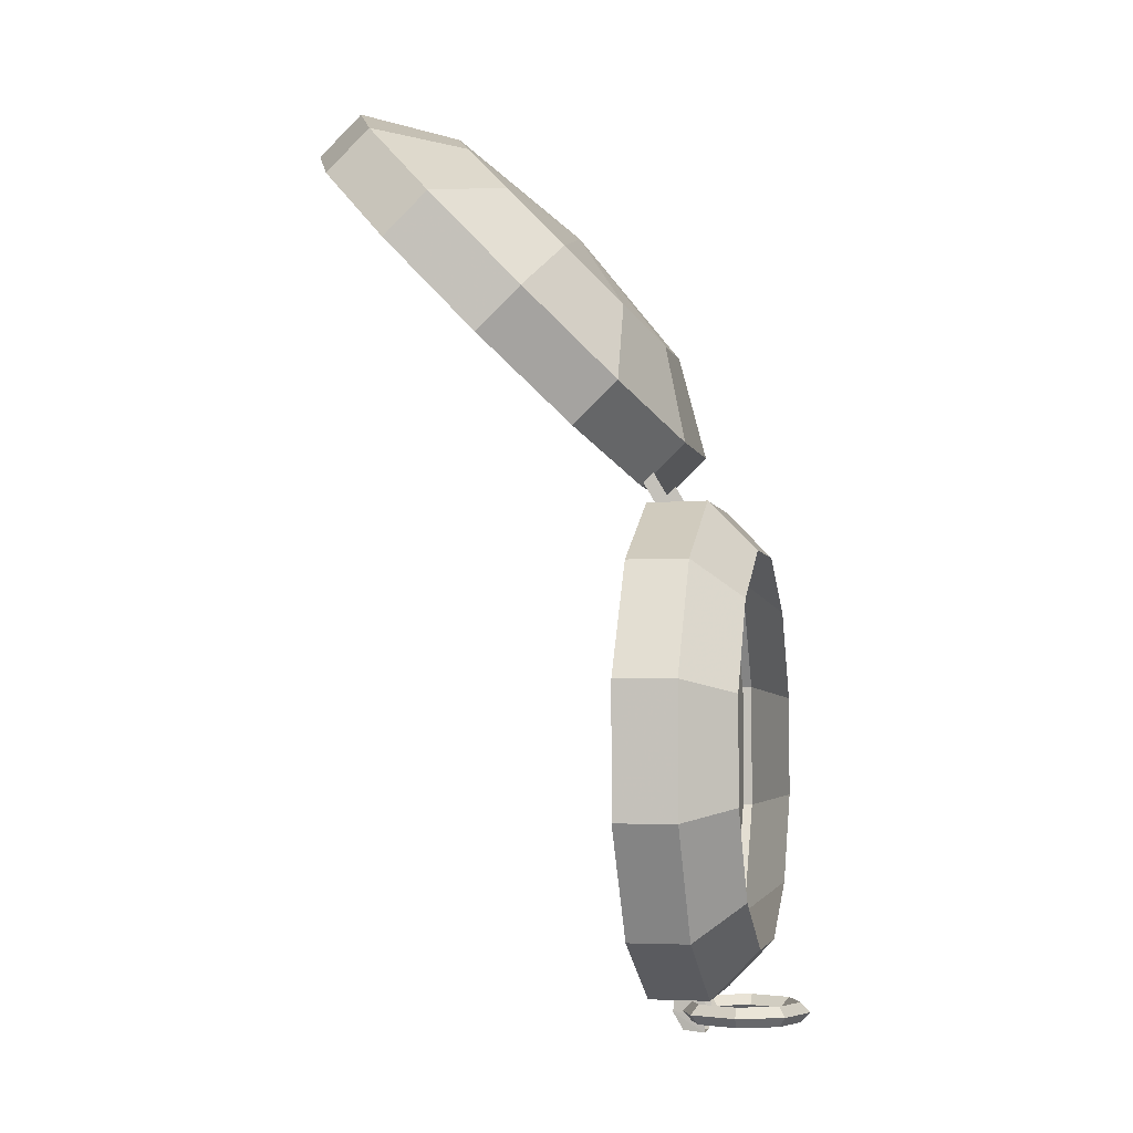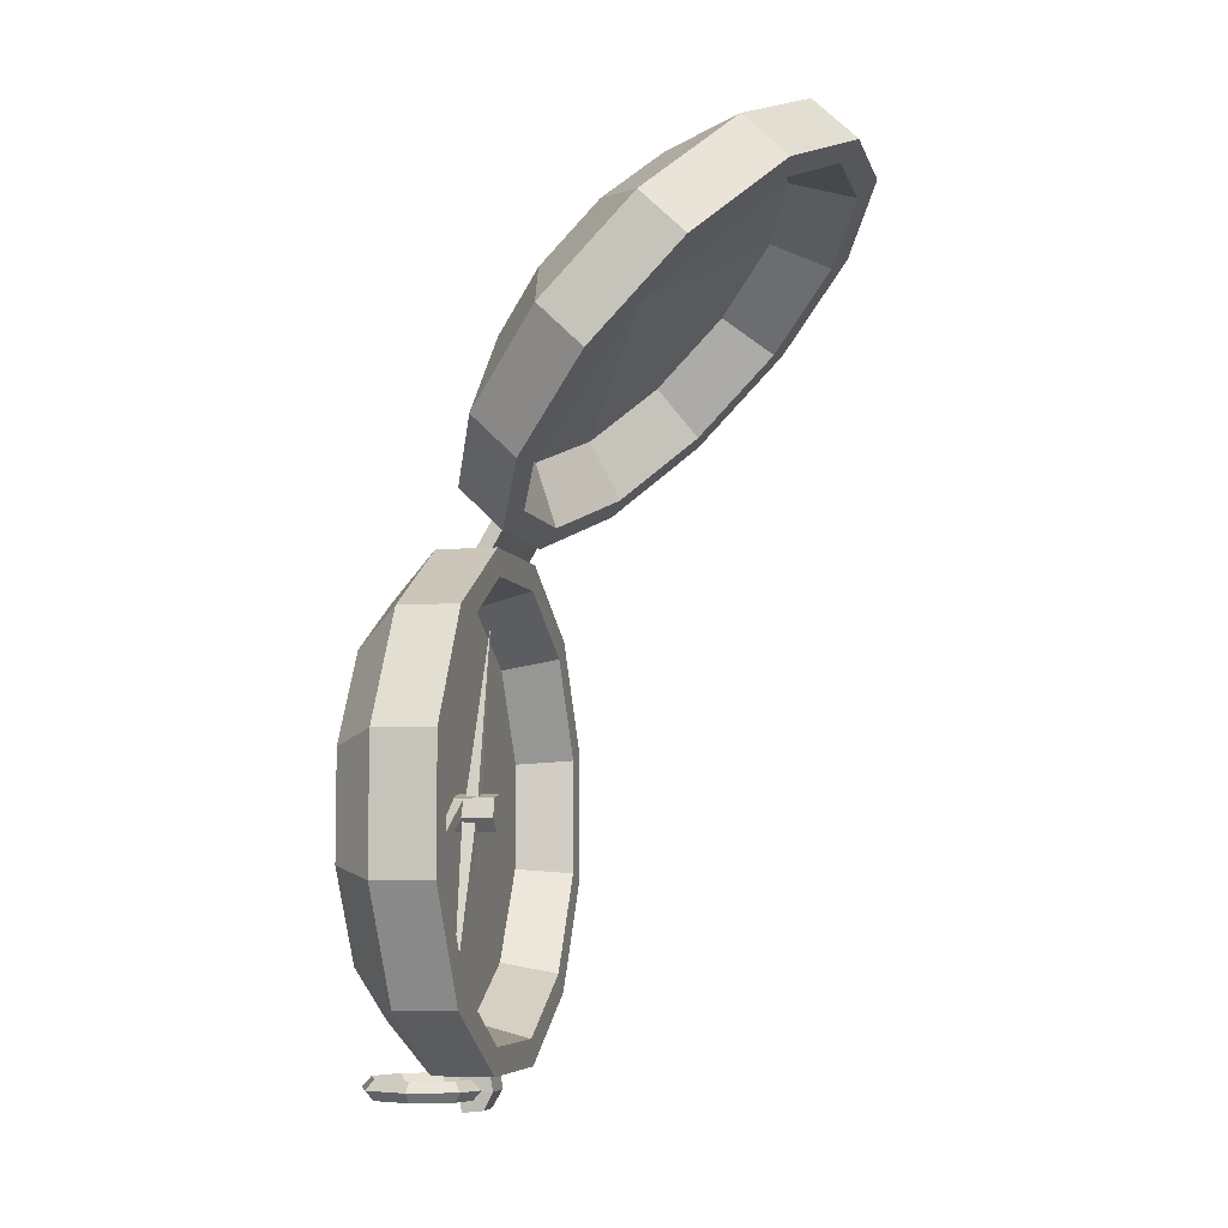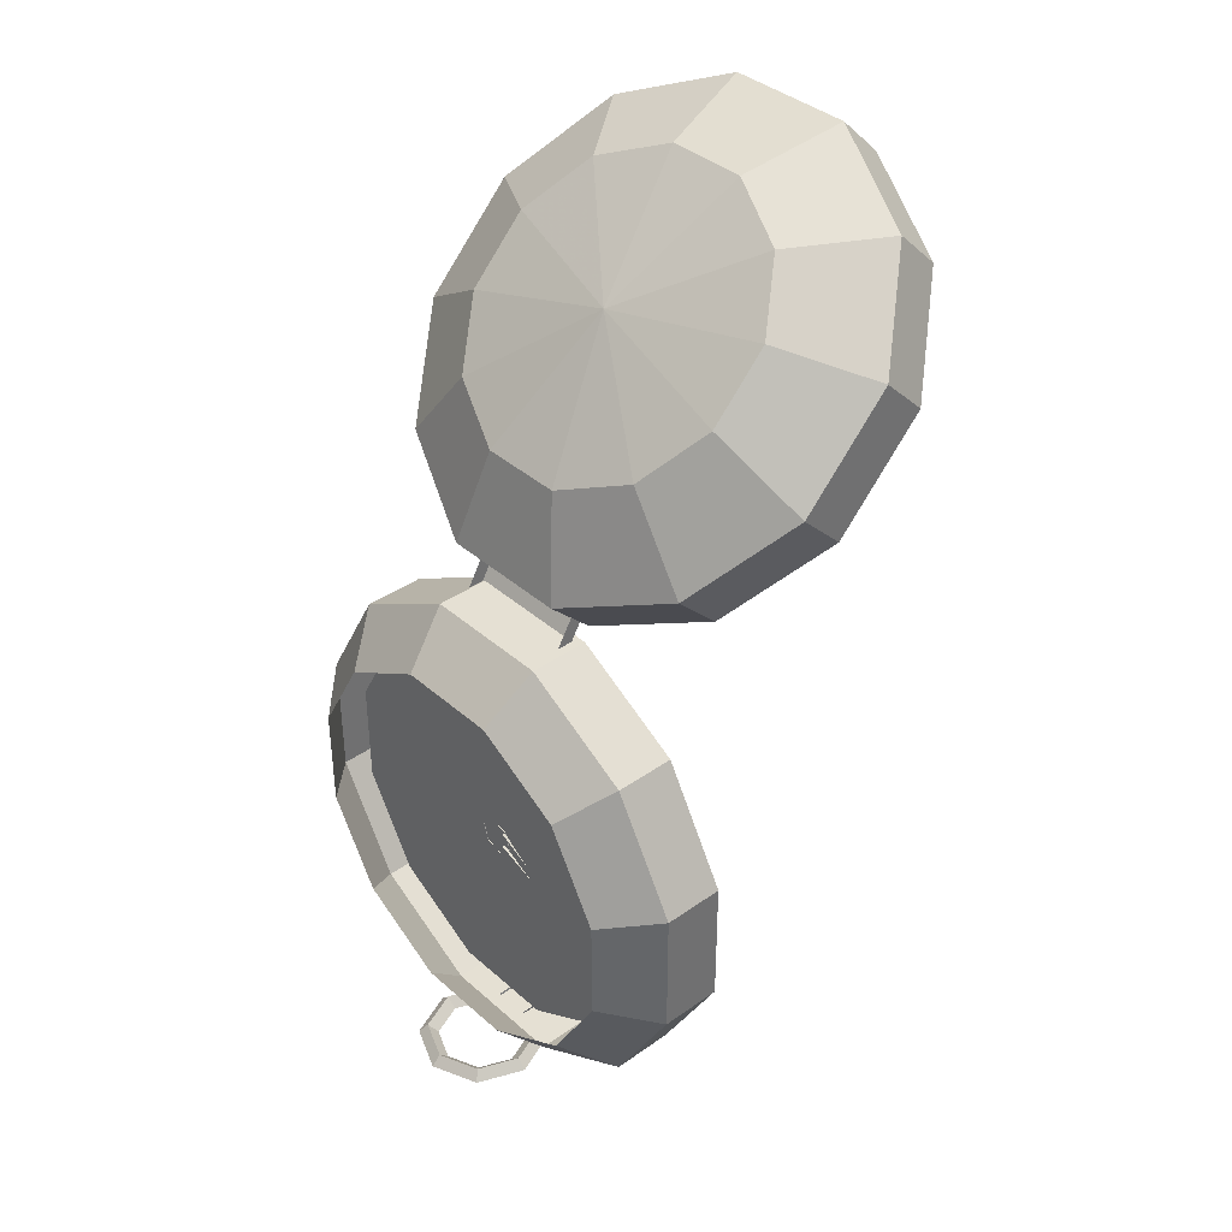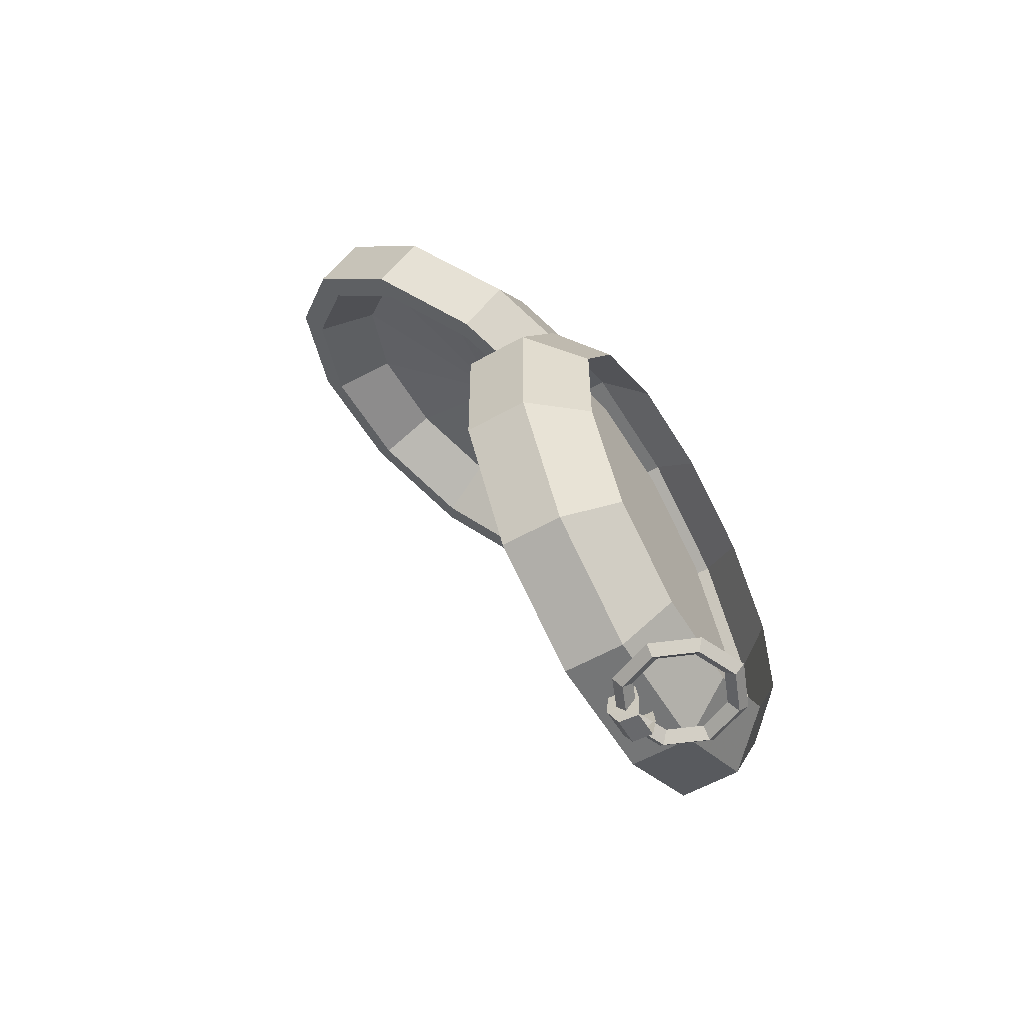
<metadata>
{"format":"obj","ext":"obj","renderer":"f3d","projection":"perspective","resolution":1024,"background":"white","views":[{"elev":-4.1,"azim":102.6,"up":"+Y"},{"elev":-6.4,"azim":-76.4,"up":"+Y"},{"elev":37.9,"azim":-132.0,"up":"+Y"},{"elev":-56.7,"azim":120.7,"up":"+Y"}]}
</metadata>
<code>
g juqing_fuben_544_zhinanzhen_01
v 12 63.14 27.7
v 18.9 33.7 20.81
v -18.99 33.7 20.81
v -12.08 63.14 27.7
v -0.04156 98.68 55.81
v 12.01 127.9 90.08
v 32.88 119.2 81.71
v -32.95 71.81 36.05
v -51.8 47.34 33.95
v -70.74 70.97 56.72
v -45 86.84 50.52
v -45 104.2 67.24
v -70.74 98.26 83
v -51.8 121.9 105.8
v -32.96 119.2 81.71
v 32.86 71.81 36.05
v 12 63.14 27.7
v 44.91 86.84 50.52
v 44.92 104.2 67.24
v 44.92 104.2 67.24
v 70.66 98.26 83
v 70.66 70.97 56.72
v 44.91 86.84 50.52
v 32.88 119.2 81.71
v 51.71 121.9 105.8
v 12.01 127.9 90.08
v 18.9 135.5 118.9
v -12.09 127.9 90.08
v -18.99 135.5 118.9
v 32.86 71.81 36.05
v 51.71 47.34 33.95
v 51.71 47.34 33.95
v 32.86 71.81 36.05
v 70.66 85.97 95.76
v 70.66 58.68 69.48
v 70.66 70.97 56.72
v 70.66 98.26 83
v 51.71 109.6 118.5
v 51.71 121.9 105.8
v 18.9 123.2 131.7
v 18.9 135.5 118.9
v -18.99 123.2 131.7
v -18.99 135.5 118.9
v -51.8 109.6 118.5
v -51.8 121.9 105.8
v -70.74 85.97 95.76
v -70.74 98.26 83
v -70.74 58.68 69.48
v -70.74 70.97 56.72
v -51.8 35.05 46.72
v -51.8 47.34 33.95
v -18.99 21.4 33.58
v -18.99 33.7 20.81
v 18.9 21.4 33.58
v 18.9 33.7 20.81
v 51.71 35.05 46.72
v 51.71 47.34 33.95
v 51.71 35.05 46.72
v 51.71 47.34 33.95
v 70.66 58.68 69.48
v 70.66 85.97 95.76
v 62.94 84.48 94.33
v 62.94 60.17 70.92
v 51.71 109.6 118.5
v 46.06 105.5 114.6
v 18.9 123.2 131.7
v 16.83 117.7 126.3
v -18.99 123.2 131.7
v -16.92 117.7 126.3
v -51.8 109.6 118.5
v -46.14 105.5 114.6
v -70.74 85.97 95.76
v -63.02 84.48 94.33
v -70.74 58.68 69.48
v -63.02 60.17 70.92
v -51.8 35.05 46.72
v -46.14 39.12 50.64
v -18.99 21.4 33.58
v -16.92 26.96 38.93
v -18.22 27.51 39.46
v 18.9 21.4 33.58
v 16.83 26.96 38.93
v 51.71 35.05 46.72
v 46.06 39.12 50.64
v 51.71 35.05 46.72
v 46.06 39.12 50.64
v 62.94 60.17 70.92
v 62.94 84.48 94.33
v 53.26 94.37 80.32
v 53.26 73.8 60.5
v 46.06 105.5 114.6
v 38.97 112.2 97.48
v 16.83 117.7 126.3
v 14.24 122.5 107.4
v -16.92 117.7 126.3
v -14.32 122.5 107.4
v -46.14 105.5 114.6
v -39.06 112.2 97.48
v -63.02 84.48 94.33
v -53.34 94.37 80.32
v -63.02 60.17 70.92
v -53.34 73.8 60.5
v -46.14 39.12 50.64
v -39.06 55.98 43.34
v -18.22 27.51 39.46
v -16.92 26.96 38.93
v -14.32 45.7 33.44
v 16.83 26.96 38.93
v 14.24 45.7 33.44
v 46.06 39.12 50.64
v 38.97 55.98 43.34
v 46.06 39.12 50.64
v 38.97 55.98 43.34
v 14.24 122.5 107.4
v -14.32 122.5 107.4
v -0.04154 87.13 67.25
v 14.21 -0.8073 20.33
v -3.2 -51.07 22.14
v 0.5014 -51.98 22.2
v 4.165 -53.04 22.14
v -14.89 -109.4 18.86
v 2.137 -57.98 21.86
v -0.9935 -57.56 21.81
v -3.916 -56.36 21.86
v 5.265 -52.88 27.27
v 3.804 -58.31 27.27
v 3.804 -58.31 15.16
v 5.265 -52.88 15.16
v 1.295 -48.9 27.27
v 5.265 -52.88 27.27
v 5.265 -52.88 15.16
v 1.295 -48.9 15.16
v -4.136 -50.35 27.27
v 1.295 -48.9 27.27
v 1.295 -48.9 15.16
v -4.136 -50.35 15.16
v -5.597 -55.78 27.27
v -4.136 -50.35 27.27
v -4.136 -50.35 15.16
v -5.597 -55.78 15.16
v -1.627 -59.76 27.27
v -5.597 -55.78 27.27
v -5.597 -55.78 15.16
v -1.627 -59.76 15.16
v 3.804 -58.31 27.27
v -1.627 -59.76 27.27
v -1.627 -59.76 15.16
v 3.804 -58.31 15.16
v -1.627 -59.76 27.27
v 3.804 -58.31 27.27
v 5.265 -52.88 27.27
v 1.295 -48.9 27.27
v -4.136 -50.35 27.27
v -5.597 -55.78 27.27
v -2.848 -51.62 18.39
v -3.2 -51.07 22.14
v 14.21 -0.8073 20.33
v 4.165 -53.04 22.14
v 3.583 -53.34 18.39
v 14.21 -0.8073 20.33
v -3.916 -56.36 21.86
v -4.469 -56.67 18.1
v -14.89 -109.4 18.86
v 2.461 -58.53 18.1
v 2.137 -57.98 21.86
v -14.89 -109.4 18.86
v -3.535 -55.3 14.39
v -4.359 -55.94 18.1
v -34.47 -71.71 16.98
v -4.359 -55.94 18.1
v -4.441 -50.73 18.29
v -34.47 -71.71 16.98
v -4.441 -50.73 18.29
v -3.607 -50.76 14.56
v -34.47 -71.71 16.98
v 56.45 -38.73 0.5453
v 70.66 -34.92 14.39
v 70.66 -72.81 14.39
v 56.45 -69 0.5453
v 41.31 -12.51 0.5453
v 51.71 -2.109 14.39
v 15.09 2.625 0.5453
v 18.9 16.84 14.39
v -15.18 2.625 0.5453
v -18.99 16.84 14.39
v -41.39 -12.51 0.5453
v -51.8 -2.109 14.39
v -56.53 -38.73 0.5453
v -70.74 -34.92 14.39
v -56.53 -69 0.5453
v -70.74 -72.81 14.39
v -41.39 -95.22 0.5453
v -51.8 -105.6 14.39
v -15.18 -110.4 0.5454
v -18.99 -124.6 14.39
v 15.09 -110.4 0.5454
v 18.9 -124.6 14.39
v 41.31 -95.22 0.5454
v 51.71 -105.6 14.39
v 51.71 -105.6 14.39
v 41.31 -95.22 0.5454
v 58.41 -69.53 15.31
v -58.5 -38.2 15.31
v -58.5 -69.53 15.31
v 42.75 -96.66 15.31
v 70.66 -34.92 32.11
v 70.66 -72.81 32.11
v 70.66 -72.81 14.39
v 70.66 -34.92 14.39
v 51.71 -2.109 32.11
v 51.71 -2.109 14.39
v 18.9 16.84 32.11
v 18.9 16.84 14.39
v -18.99 16.84 32.11
v -18.99 16.84 14.39
v -51.8 -2.109 32.11
v -51.8 -2.109 14.39
v -70.74 -34.92 32.11
v -70.74 -34.92 14.39
v -70.74 -72.81 32.11
v -70.74 -72.81 14.39
v -51.8 -105.6 32.11
v -51.8 -105.6 14.39
v -18.99 -124.6 32.11
v -18.99 -124.6 14.39
v 18.9 -124.6 32.11
v 18.9 -124.6 14.39
v 51.71 -105.6 32.11
v 51.71 -105.6 14.39
v 51.71 -105.6 32.11
v 51.71 -105.6 14.39
v 70.66 -72.81 32.11
v 70.66 -34.92 32.11
v 62.94 -36.99 32.11
v 62.94 -70.74 32.11
v 51.71 -2.109 32.11
v 46.06 -7.762 32.11
v 18.9 16.84 32.11
v 16.83 9.113 32.11
v -18.99 16.84 32.11
v -16.92 9.113 32.11
v -51.8 -2.109 32.11
v -46.14 -7.762 32.11
v -70.74 -34.92 32.11
v -63.02 -36.99 32.11
v -70.74 -72.81 32.11
v -63.02 -70.74 32.11
v -51.8 -105.6 32.11
v -46.14 -99.97 32.11
v -18.99 -124.6 32.11
v -16.92 -116.8 32.11
v 18.9 -124.6 32.11
v 16.83 -116.8 32.11
v 51.71 -105.6 32.11
v 46.06 -99.97 32.11
v 51.71 -105.6 32.11
v 46.06 -99.97 32.11
v 62.94 -70.74 32.11
v 62.94 -36.99 32.11
v 58.41 -38.2 15.31
v 58.41 -69.53 15.31
v 46.06 -7.762 32.11
v 42.75 -11.07 15.31
v 16.83 9.113 32.11
v 15.62 4.589 15.31
v -16.92 9.113 32.11
v -15.7 4.589 15.31
v -46.14 -7.762 32.11
v -42.83 -11.07 15.31
v -63.02 -36.99 32.11
v -58.5 -38.2 15.31
v -63.02 -70.74 32.11
v -58.5 -69.53 15.31
v -46.14 -99.97 32.11
v -42.83 -96.66 15.31
v -16.92 -116.8 32.11
v -15.7 -112.3 15.31
v 16.83 -116.8 32.11
v 15.62 -112.3 15.31
v 46.06 -99.97 32.11
v 42.75 -96.66 15.31
v 46.06 -99.97 32.11
v 42.75 -96.66 15.31
v 42.75 -11.07 15.31
v -15.7 4.589 15.31
v -42.83 -11.07 15.31
v 58.41 -38.2 15.31
v -42.83 -96.66 15.31
v 15.62 -112.3 15.31
v 15.62 4.589 15.31
v -15.7 -112.3 15.31
v -3.95 -135.5 18.42
v -3.95 -134.9 24.55
v -4.722 -129.7 27.43
v -4.722 -129.7 17.55
v 4.639 -129.7 27.43
v 3.868 -134.9 24.55
v 3.868 -135.5 18.42
v 4.639 -129.7 17.55
v 3.868 -135.5 18.42
v 3.868 -134.9 24.55
v -3.95 -134.9 24.55
v -3.95 -135.5 18.42
v 5.113 -123.8 26.56
v -5.196 -123.8 26.56
v -4.722 -129.7 27.43
v 4.639 -129.7 27.43
v -5.196 -123.8 26.56
v -5.196 -123.8 18.42
v 5.113 -123.8 18.42
v 5.113 -123.8 26.56
v -3.95 -134.9 24.55
v 3.868 -134.9 24.55
v 19.54 25.05 34.5
v -16.5 25.05 34.5
v -16.5 13.83 27.95
v 19.54 13.83 27.95
v 19.54 25.05 34.5
v 19.54 13.83 27.95
v 19.54 15.85 24.48
v 19.54 27.07 31.03
v -16.5 13.83 27.95
v -16.5 25.05 34.5
v -16.5 27.07 31.03
v -16.5 15.85 24.48
v -39.06 112.2 97.48
v -14.32 45.7 33.44
v 14.24 45.7 33.44
v 38.97 112.2 97.48
v -53.34 73.8 60.5
v -39.06 55.98 43.34
v -53.34 94.37 80.32
v 38.97 55.98 43.34
v 53.26 73.8 60.5
v 53.26 94.37 80.32
v -12.09 127.9 90.08
v -32.96 119.2 81.71
v -12.08 63.14 27.7
v -45 86.84 50.52
v -32.95 71.81 36.05
v -45 104.2 67.24
v 0.2494 -129.3 26.34
v 13.71 -129.3 20.77
v 11.77 -126.5 18.83
v 0.2494 -126.5 23.6
v 9.615 -129.3 16.67
v 0.2494 -129.3 20.55
v 19.29 -129.3 7.305
v 16.55 -126.5 7.305
v 13.49 -129.3 7.305
v 13.71 -129.3 -6.155
v 11.77 -126.5 -4.219
v 9.615 -129.3 -2.06
v 0.2494 -129.3 -11.73
v 0.2494 -126.5 -8.992
v 0.2494 -129.3 -5.94
v -13.21 -129.3 -6.155
v -11.27 -126.5 -4.219
v -9.116 -129.3 -2.06
v -18.79 -129.3 7.305
v -16.05 -126.5 7.305
v -13 -129.3 7.305
v -13.21 -129.3 20.77
v -11.27 -126.5 18.83
v -9.116 -129.3 16.67
v 0.2494 -132.2 23.6
v 11.77 -132.2 18.83
v 16.55 -132.2 7.305
v 11.77 -132.2 -4.219
v 0.2494 -132.2 -8.992
v -11.27 -132.2 -4.219
v -16.05 -132.2 7.305
v -11.27 -132.2 18.83
f 1 2 3
f 3 4 1
f 5 6 7
f 8 9 10
f 10 11 8
f 12 13 14
f 14 15 12
f 5 16 17
f 5 18 16
f 5 7 19
f 4 3 9
f 9 8 4
f 5 19 18
f 11 10 13
f 13 12 11
f 20 21 22
f 22 23 20
f 24 25 21
f 21 20 24
f 26 27 25
f 25 24 26
f 28 29 27
f 27 26 28
f 15 14 29
f 29 28 15
f 30 31 2
f 2 1 30
f 23 22 32
f 32 33 23
f 34 35 36
f 36 37 34
f 38 34 37
f 37 39 38
f 40 38 39
f 39 41 40
f 42 40 41
f 41 43 42
f 44 42 43
f 43 45 44
f 46 44 45
f 45 47 46
f 48 46 47
f 47 49 48
f 50 48 49
f 49 51 50
f 52 50 51
f 51 53 52
f 54 52 53
f 53 55 54
f 56 54 55
f 55 57 56
f 35 58 59
f 59 36 35
f 60 61 62
f 62 63 60
f 61 64 65
f 65 62 61
f 64 66 67
f 67 65 64
f 66 68 69
f 69 67 66
f 68 70 71
f 71 69 68
f 70 72 73
f 73 71 70
f 72 74 75
f 75 73 72
f 74 76 77
f 77 75 74
f 76 78 79
f 76 79 80
f 76 80 77
f 78 81 82
f 82 79 78
f 81 83 84
f 84 82 81
f 85 60 63
f 63 86 85
f 87 88 89
f 89 90 87
f 88 91 92
f 92 89 88
f 91 93 94
f 94 92 91
f 93 95 96
f 96 94 93
f 95 97 98
f 98 96 95
f 97 99 100
f 100 98 97
f 99 101 102
f 102 100 99
f 101 103 104
f 104 102 101
f 105 106 107
f 106 108 109
f 109 107 106
f 108 110 111
f 111 109 108
f 112 87 90
f 90 113 112
f 114 115 116
f 117 118 119
f 119 120 117
f 121 122 123
f 123 124 121
f 125 126 127
f 127 128 125
f 129 130 131
f 131 132 129
f 133 134 135
f 135 136 133
f 137 138 139
f 139 140 137
f 141 142 143
f 143 144 141
f 145 146 147
f 147 148 145
f 149 150 151
f 151 152 149
f 149 152 153
f 153 154 149
f 155 156 157
f 158 159 160
f 161 162 163
f 164 165 166
f 167 168 169
f 170 171 172
f 173 174 175
f 176 177 178
f 178 179 176
f 180 181 177
f 177 176 180
f 182 183 181
f 181 180 182
f 184 185 183
f 183 182 184
f 186 187 185
f 185 184 186
f 188 189 187
f 187 186 188
f 190 191 189
f 189 188 190
f 192 193 191
f 191 190 192
f 194 195 193
f 193 192 194
f 196 197 195
f 195 194 196
f 198 199 197
f 197 196 198
f 179 178 200
f 200 201 179
f 202 203 204
f 204 205 202
f 206 207 208
f 208 209 206
f 210 206 209
f 209 211 210
f 212 210 211
f 211 213 212
f 214 212 213
f 213 215 214
f 216 214 215
f 215 217 216
f 218 216 217
f 217 219 218
f 220 218 219
f 219 221 220
f 222 220 221
f 221 223 222
f 224 222 223
f 223 225 224
f 226 224 225
f 225 227 226
f 228 226 227
f 227 229 228
f 207 230 231
f 231 208 207
f 232 233 234
f 234 235 232
f 233 236 237
f 237 234 233
f 236 238 239
f 239 237 236
f 238 240 241
f 241 239 238
f 240 242 243
f 243 241 240
f 242 244 245
f 245 243 242
f 244 246 247
f 247 245 244
f 246 248 249
f 249 247 246
f 248 250 251
f 251 249 248
f 250 252 253
f 253 251 250
f 252 254 255
f 255 253 252
f 256 232 235
f 235 257 256
f 258 259 260
f 260 261 258
f 259 262 263
f 263 260 259
f 262 264 265
f 265 263 262
f 264 266 267
f 267 265 264
f 266 268 269
f 269 267 266
f 268 270 271
f 271 269 268
f 270 272 273
f 273 271 270
f 272 274 275
f 275 273 272
f 274 276 277
f 277 275 274
f 276 278 279
f 279 277 276
f 278 280 281
f 281 279 278
f 282 258 261
f 261 283 282
f 284 285 286
f 286 287 284
f 286 203 202
f 202 287 286
f 288 289 205
f 205 204 288
f 284 290 285
f 288 291 289
f 292 293 294
f 294 295 292
f 296 297 298
f 298 299 296
f 300 301 302
f 302 303 300
f 304 305 306
f 306 307 304
f 295 294 308
f 308 309 295
f 296 299 310
f 310 311 296
f 307 306 312
f 312 313 307
f 314 315 316
f 316 317 314
f 318 319 320
f 320 321 318
f 322 323 324
f 324 325 322
f 115 326 116
f 103 105 107
f 107 104 103
f 327 328 116
f 116 329 114
f 330 331 116
f 326 332 116
f 116 328 333
f 116 333 334
f 116 335 329
f 331 327 116
f 116 334 335
f 332 330 116
f 6 5 336
f 336 5 337
f 338 5 17
f 339 5 340
f 337 5 341
f 340 5 338
f 341 5 339
f 342 343 344
f 344 345 342
f 345 344 346
f 346 347 345
f 343 348 349
f 349 344 343
f 344 349 350
f 350 346 344
f 348 351 352
f 352 349 348
f 349 352 353
f 353 350 349
f 351 354 355
f 355 352 351
f 352 355 356
f 356 353 352
f 354 357 358
f 358 355 354
f 355 358 359
f 359 356 355
f 357 360 361
f 361 358 357
f 358 361 362
f 362 359 358
f 360 363 364
f 364 361 360
f 361 364 365
f 365 362 361
f 363 342 345
f 345 364 363
f 364 345 347
f 347 365 364
f 342 366 367
f 367 343 342
f 366 347 346
f 346 367 366
f 343 367 368
f 368 348 343
f 367 346 350
f 350 368 367
f 348 368 369
f 369 351 348
f 368 350 353
f 353 369 368
f 351 369 370
f 370 354 351
f 369 353 356
f 356 370 369
f 354 370 371
f 371 357 354
f 370 356 359
f 359 371 370
f 357 371 372
f 372 360 357
f 371 359 362
f 362 372 371
f 360 372 373
f 373 363 360
f 372 362 365
f 365 373 372
f 363 373 366
f 366 342 363
f 373 365 347
f 347 366 373

</code>
